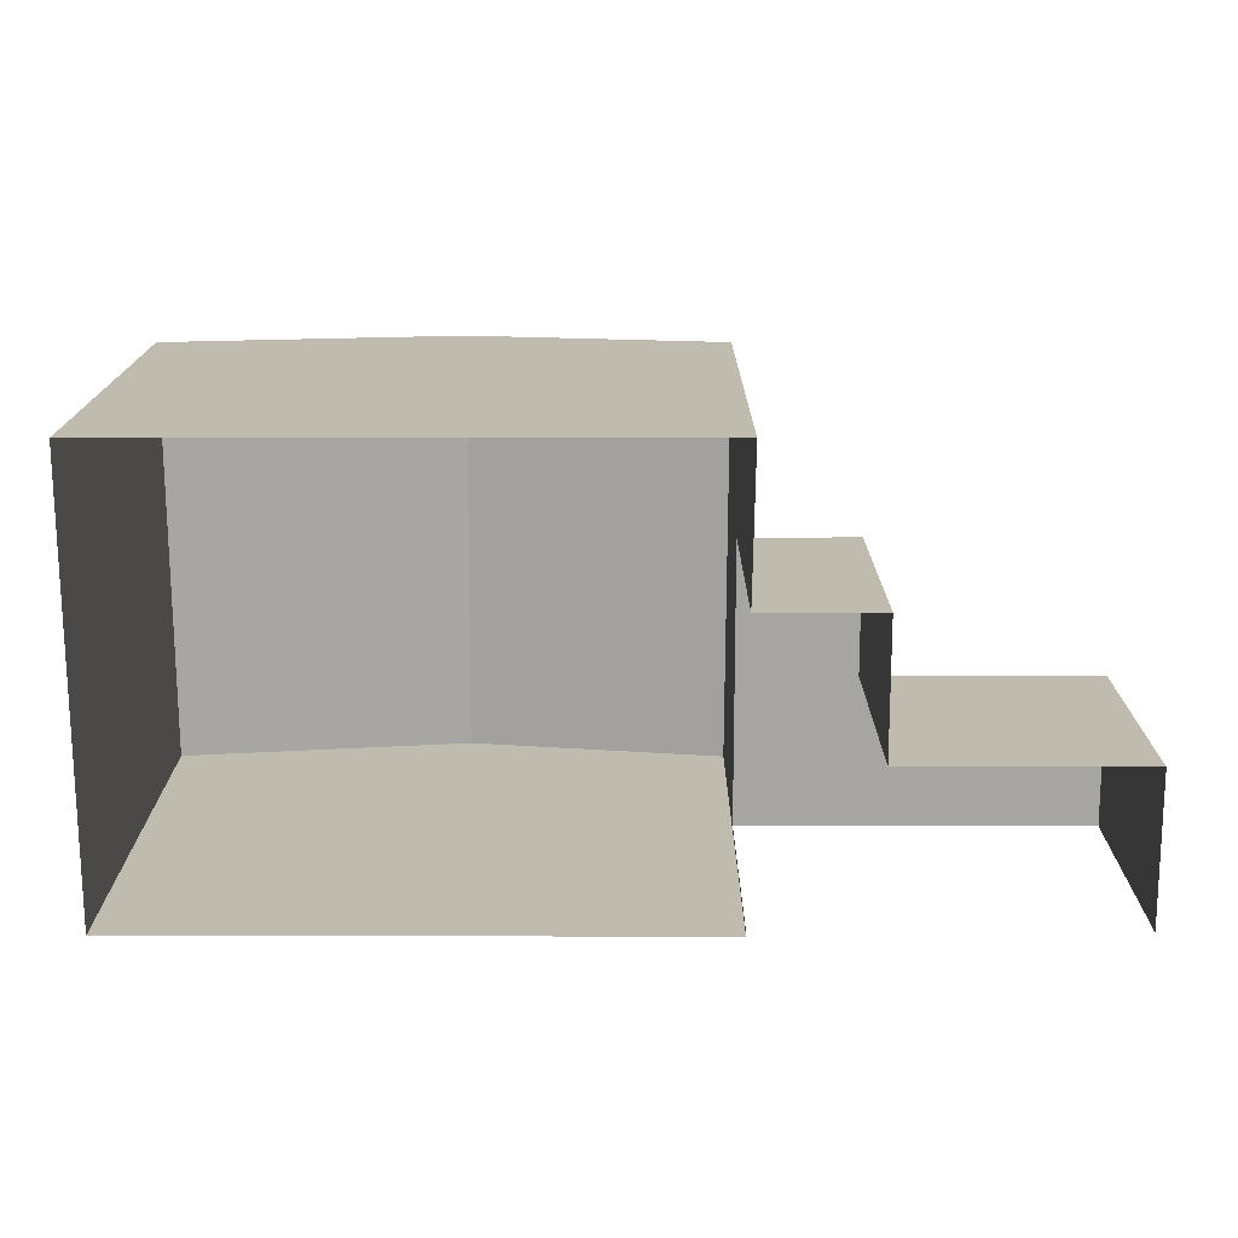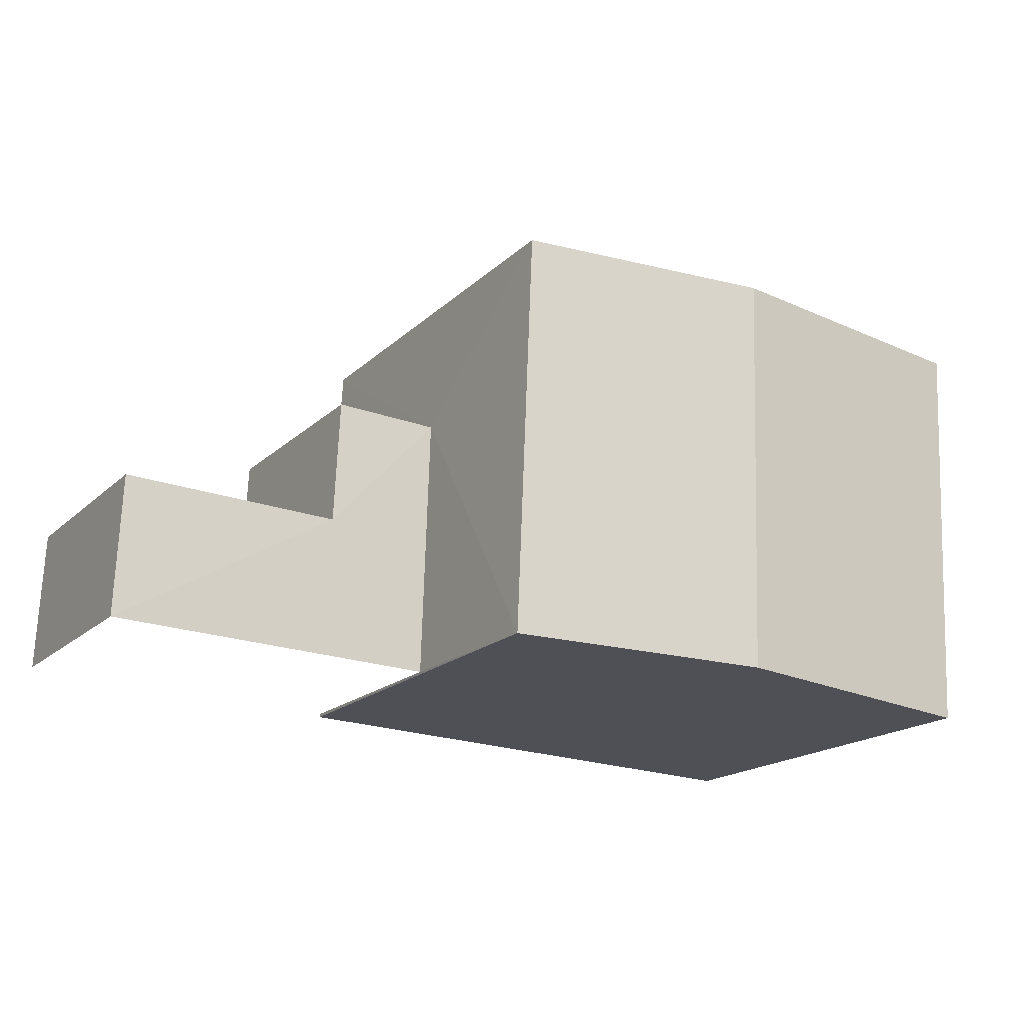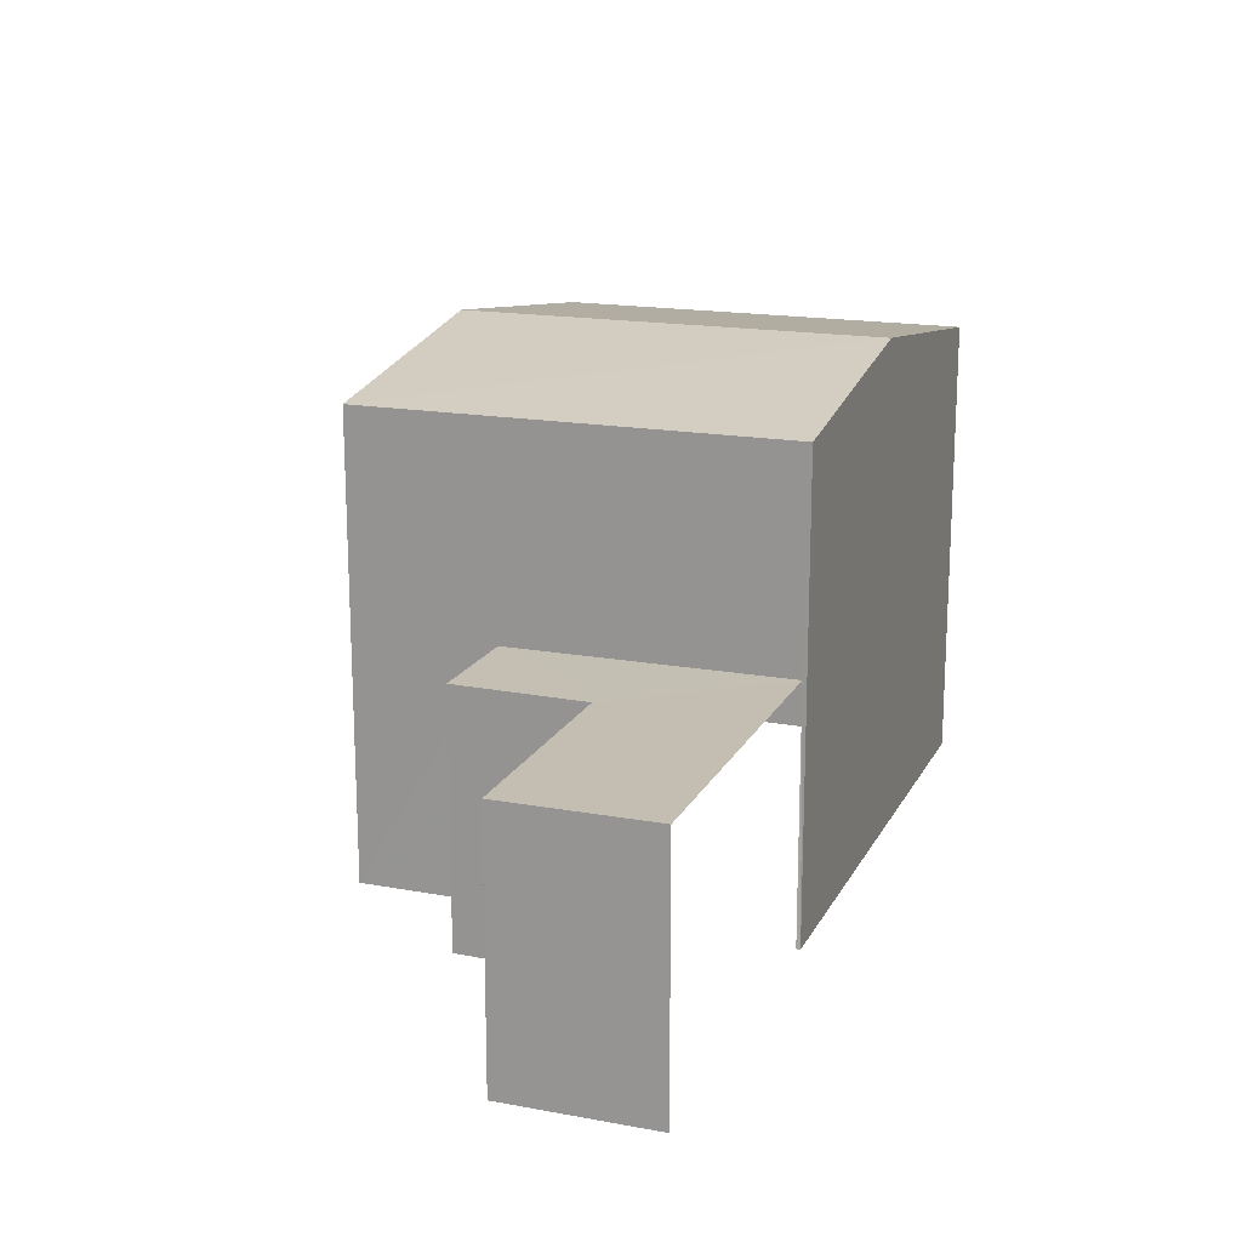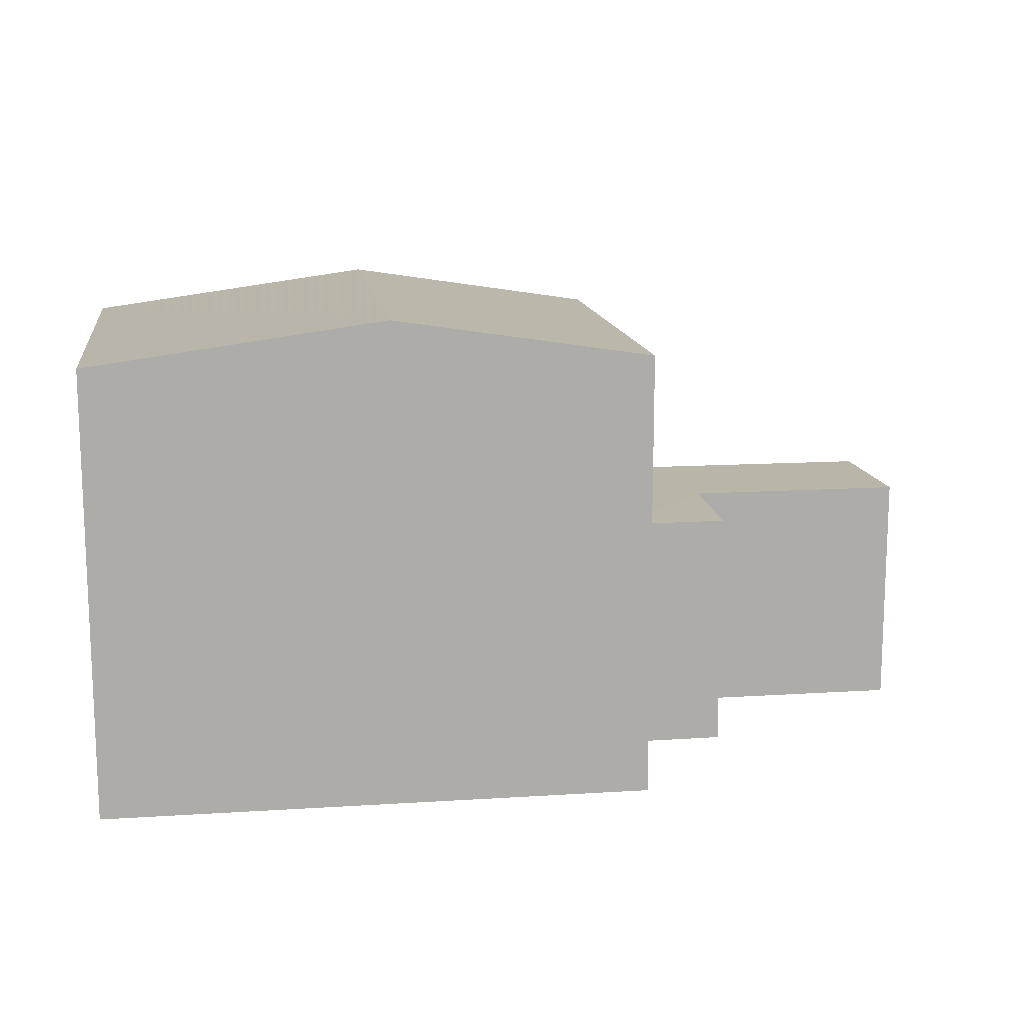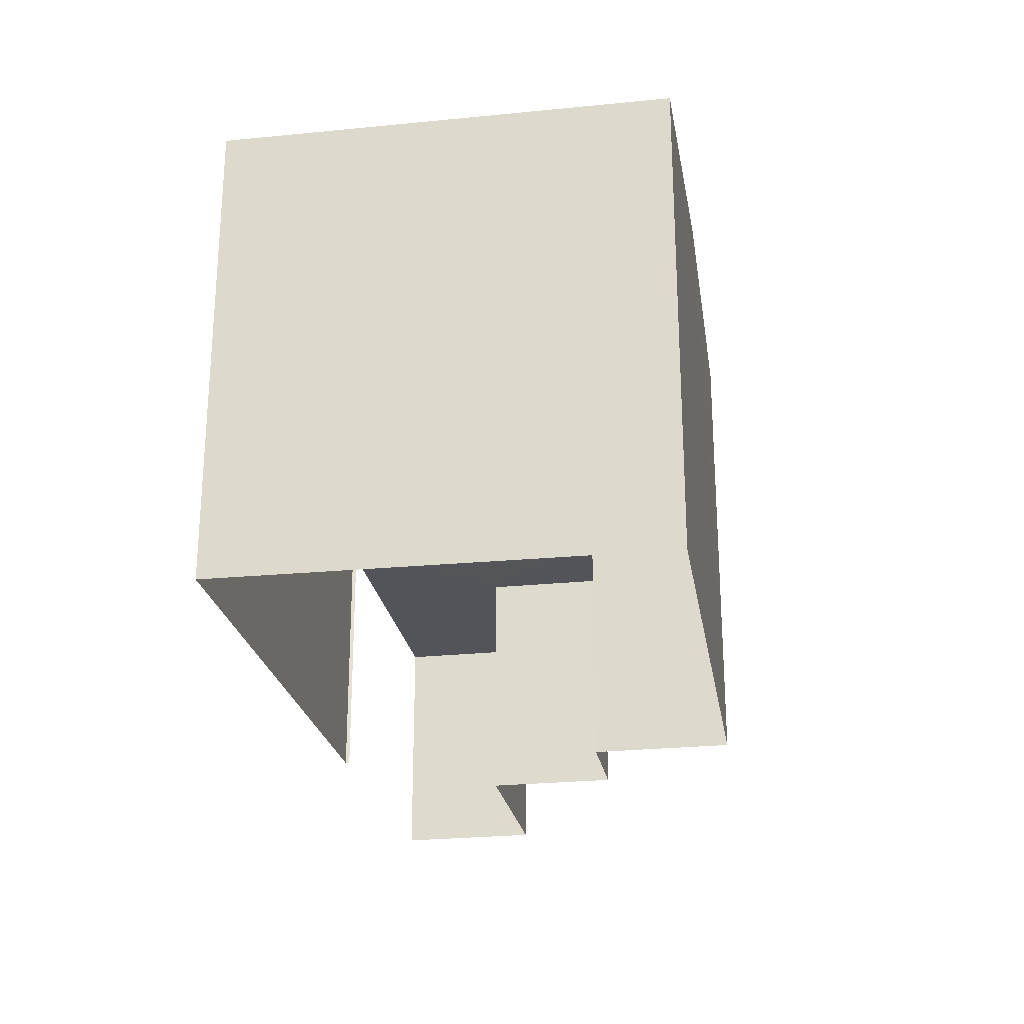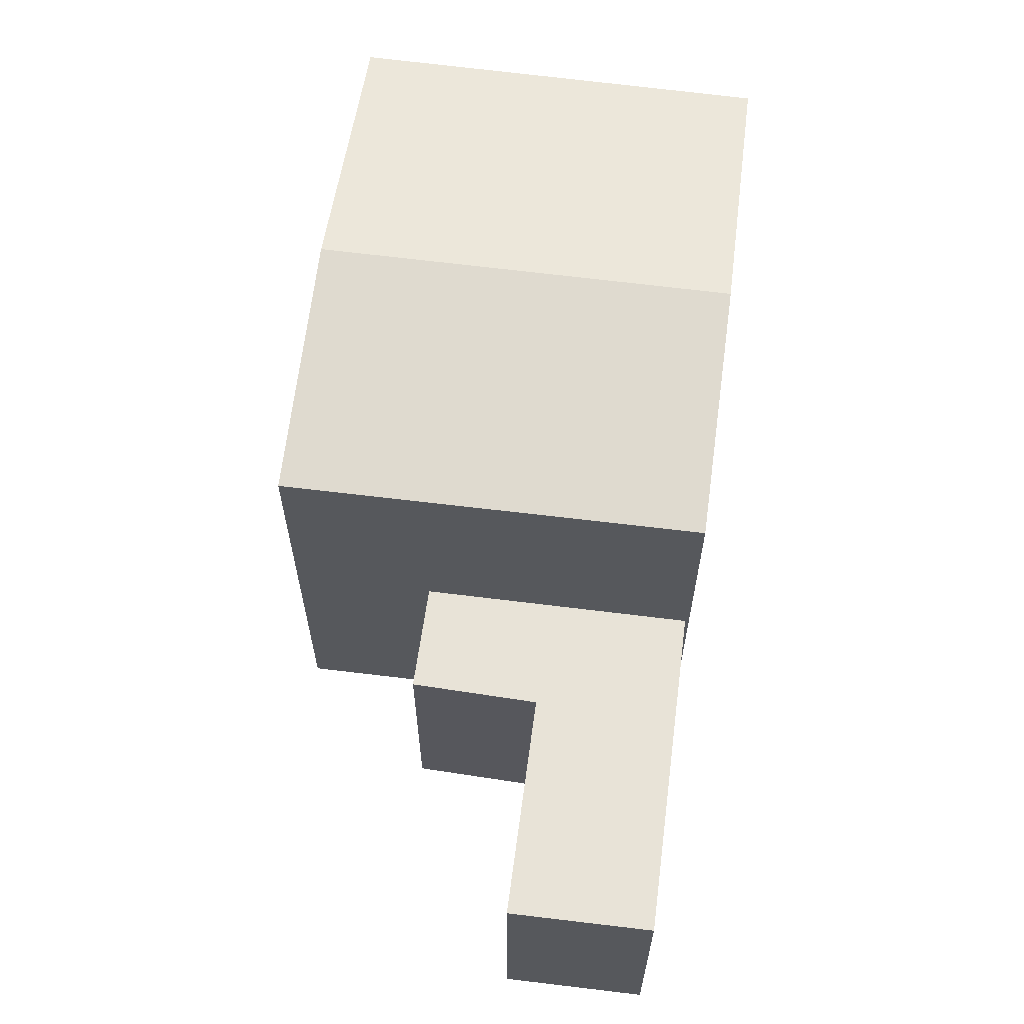
<metadata>
{"format":"obj","ext":"obj","renderer":"f3d","projection":"perspective","resolution":1024,"background":"white","views":[{"elev":-73.9,"azim":177.5,"up":"+Z"},{"elev":-18.0,"azim":-30.5,"up":"+Y"},{"elev":17.3,"azim":-72.4,"up":"+Z"},{"elev":13.6,"azim":169.4,"up":"+Z"},{"elev":-24.0,"azim":96.7,"up":"+Z"},{"elev":61.9,"azim":-84.9,"up":"+Z"}]}
</metadata>
<code>
v -3.724e+05 -1.036e+05 31.41
v -3.724e+05 -1.036e+05 31.41
v -3.724e+05 -1.036e+05 31.41
v -3.724e+05 -1.036e+05 31.41
v -3.724e+05 -1.036e+05 31.41
v -3.724e+05 -1.036e+05 31.41
v -3.724e+05 -1.036e+05 31.41
v -3.724e+05 -1.036e+05 31.41
v -3.724e+05 -1.036e+05 31.41
v -3.724e+05 -1.036e+05 31.41
v -3.724e+05 -1.036e+05 37.06
v -3.724e+05 -1.036e+05 37.06
v -3.724e+05 -1.036e+05 37.56
v -3.724e+05 -1.036e+05 37.56
v -3.724e+05 -1.036e+05 37.06
v -3.724e+05 -1.036e+05 37.06
v -3.724e+05 -1.036e+05 34.49
v -3.724e+05 -1.036e+05 34.49
v -3.724e+05 -1.036e+05 34.49
v -3.724e+05 -1.036e+05 34.49
v -3.724e+05 -1.036e+05 34.49
v -3.724e+05 -1.036e+05 34.49
f 1 2 3
f 4 3 5
f 6 4 5
f 7 2 8
f 7 8 9
f 10 5 7
f 3 2 5
f 5 2 7
f 2 18 8
f 2 20 18
f 11 12 13
f 14 11 13
f 15 16 14
f 13 15 14
f 17 18 19
f 18 20 19
f 19 21 22
f 19 20 21
f 12 1 13
f 1 3 13
f 3 15 13
f 18 9 8
f 18 17 9
f 2 1 20
f 1 12 20
f 5 21 6
f 21 12 11
f 20 12 21
f 6 21 11
f 16 4 14
f 4 6 14
f 6 11 14
f 19 10 7
f 19 22 10
f 17 7 9
f 17 19 7
f 15 3 4
f 16 15 4
f 5 10 22
f 21 5 22

</code>
